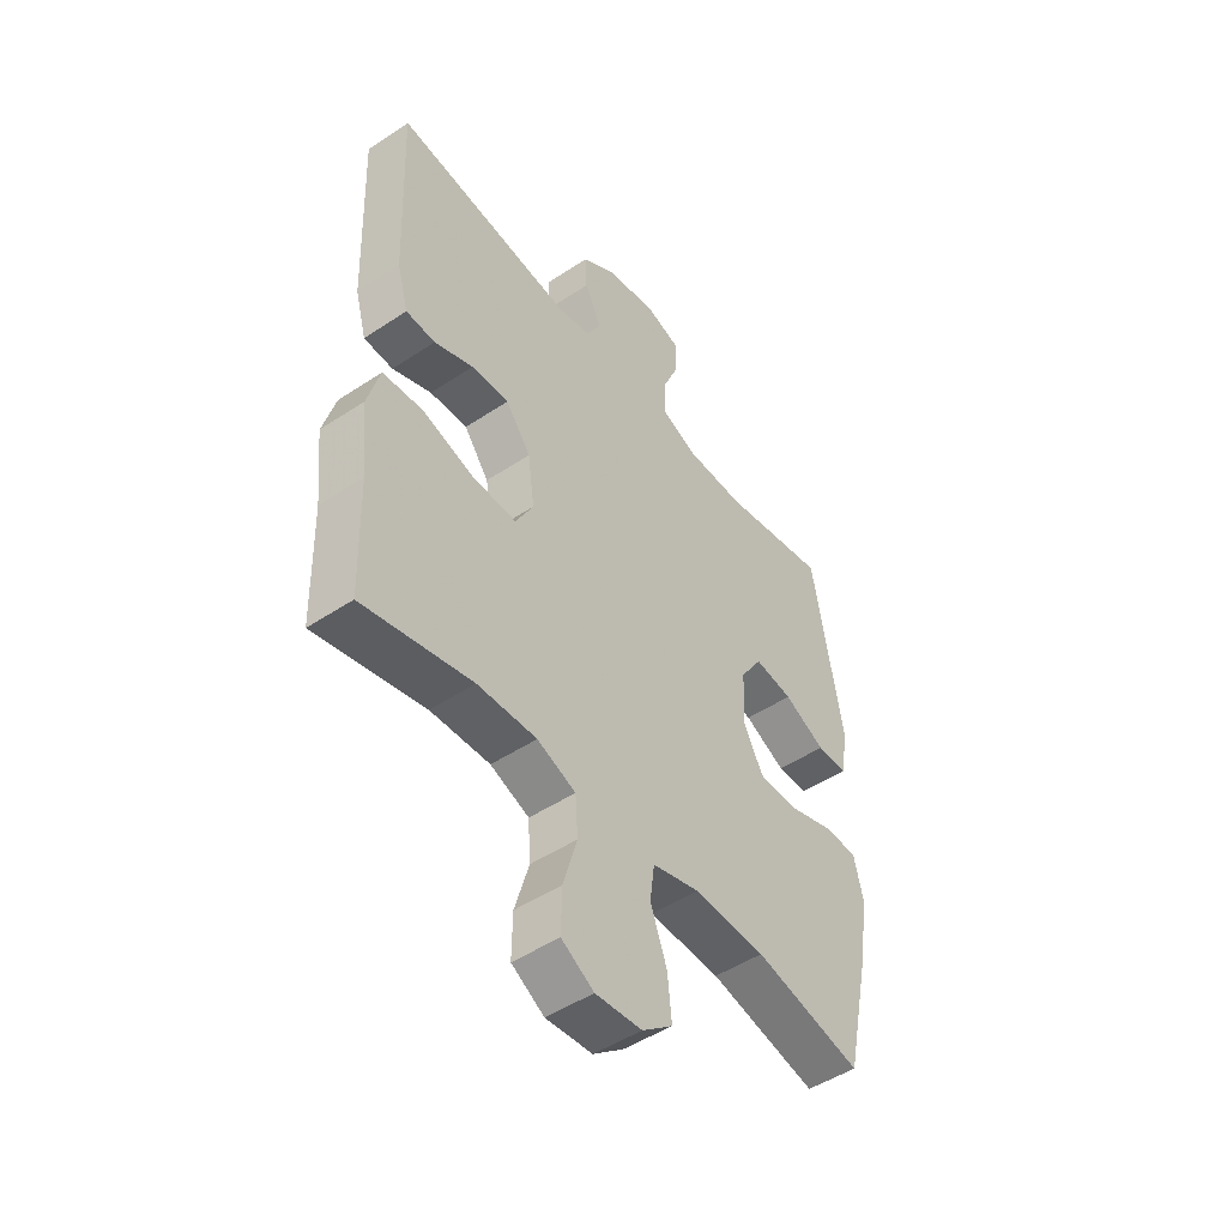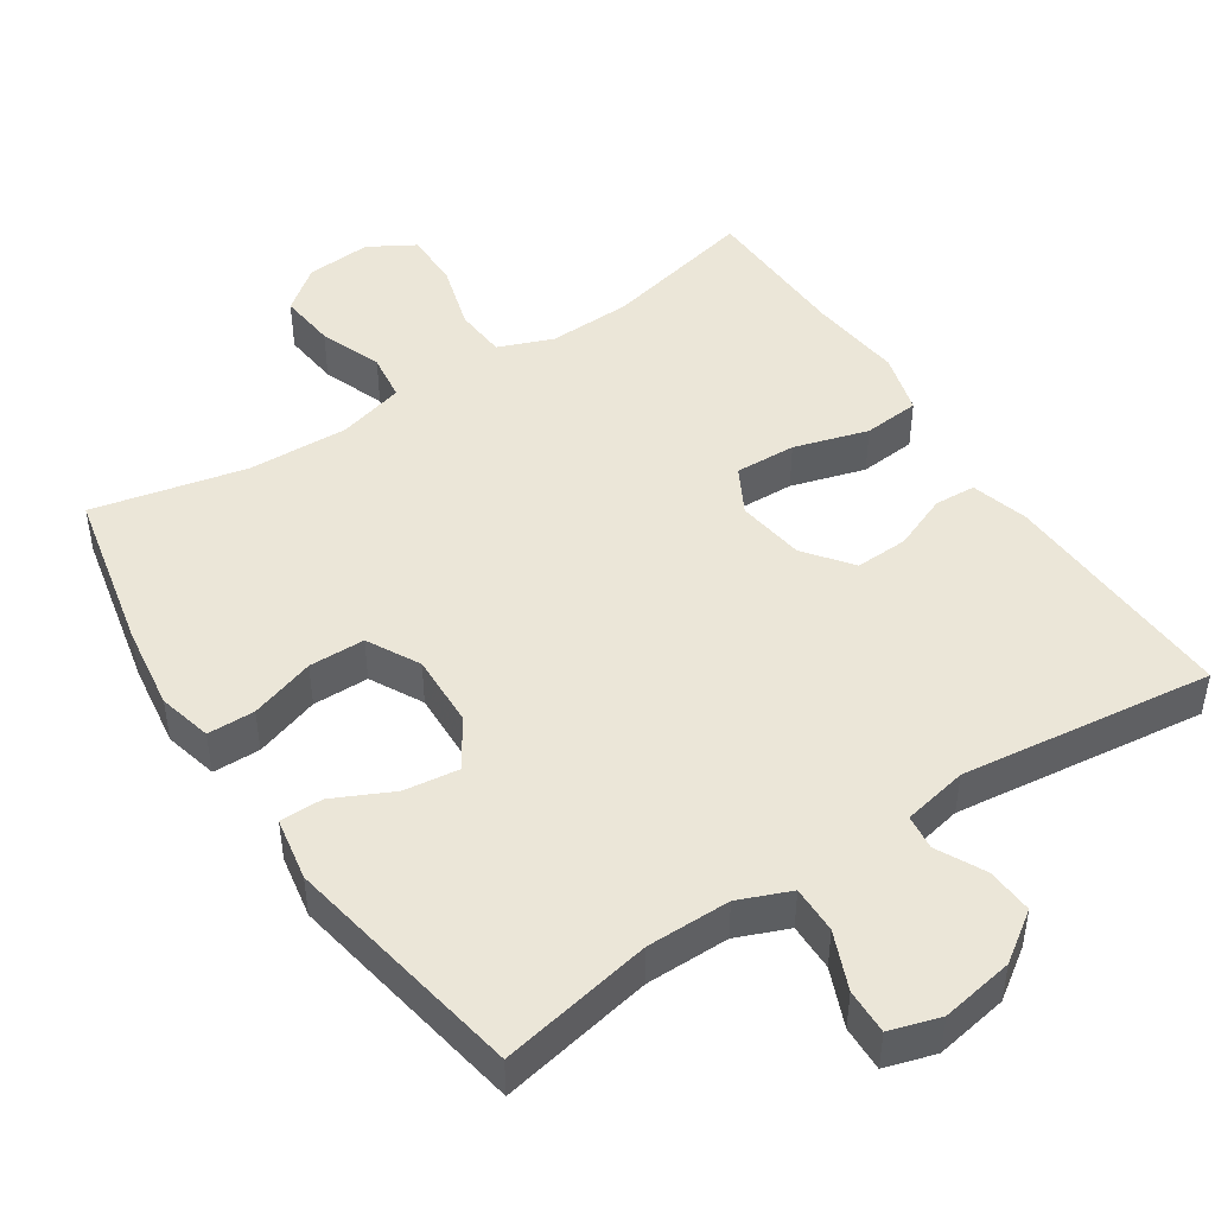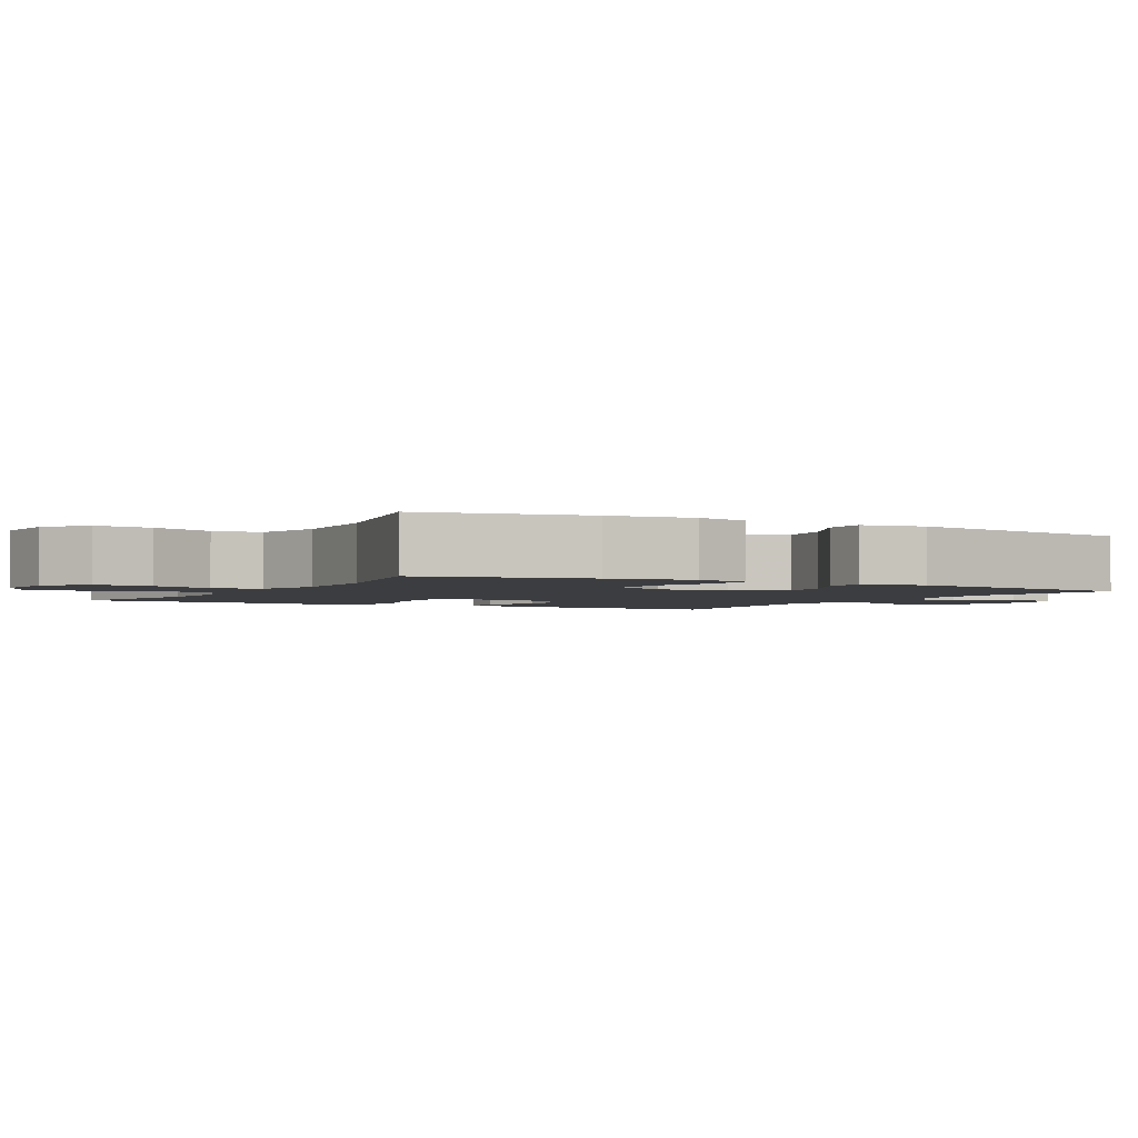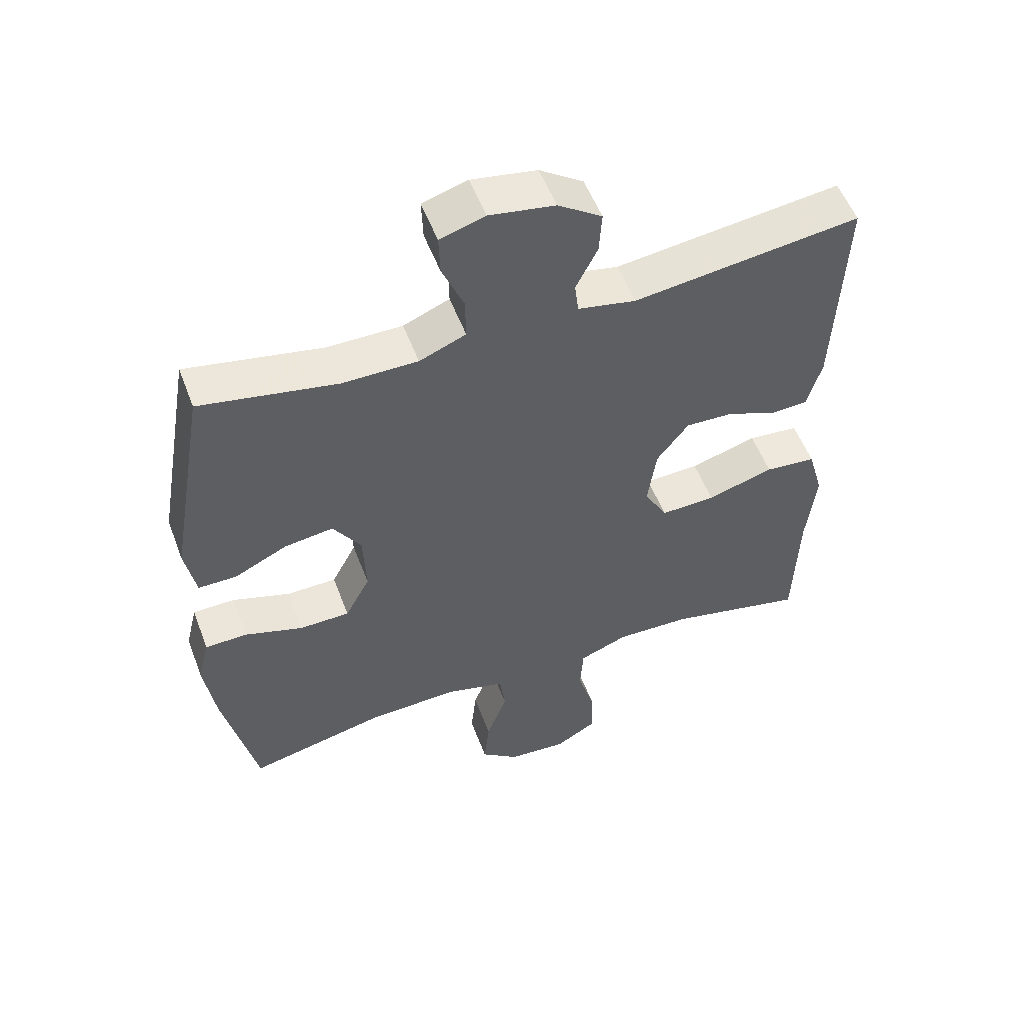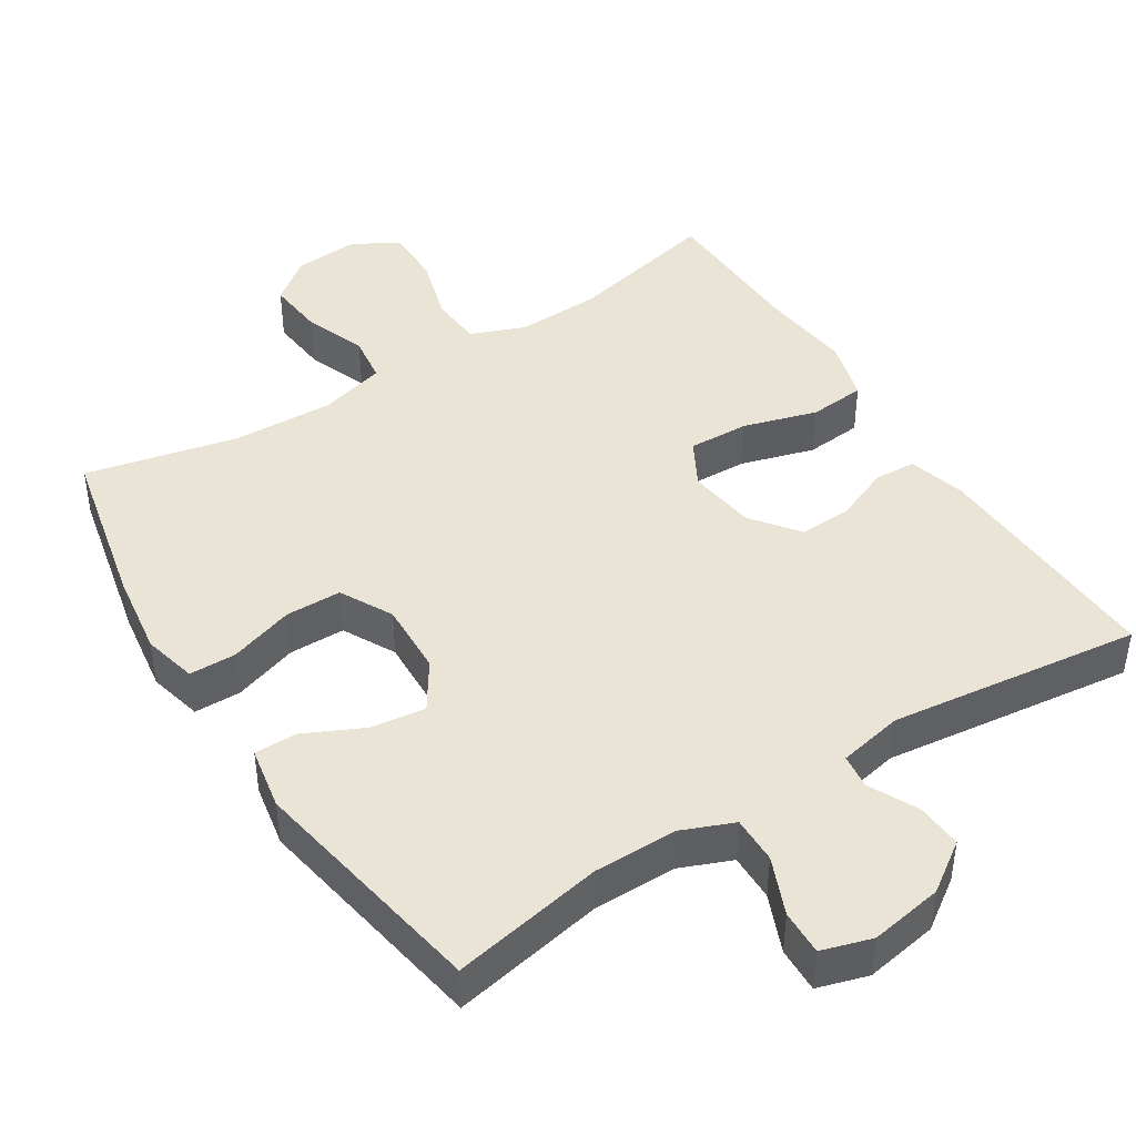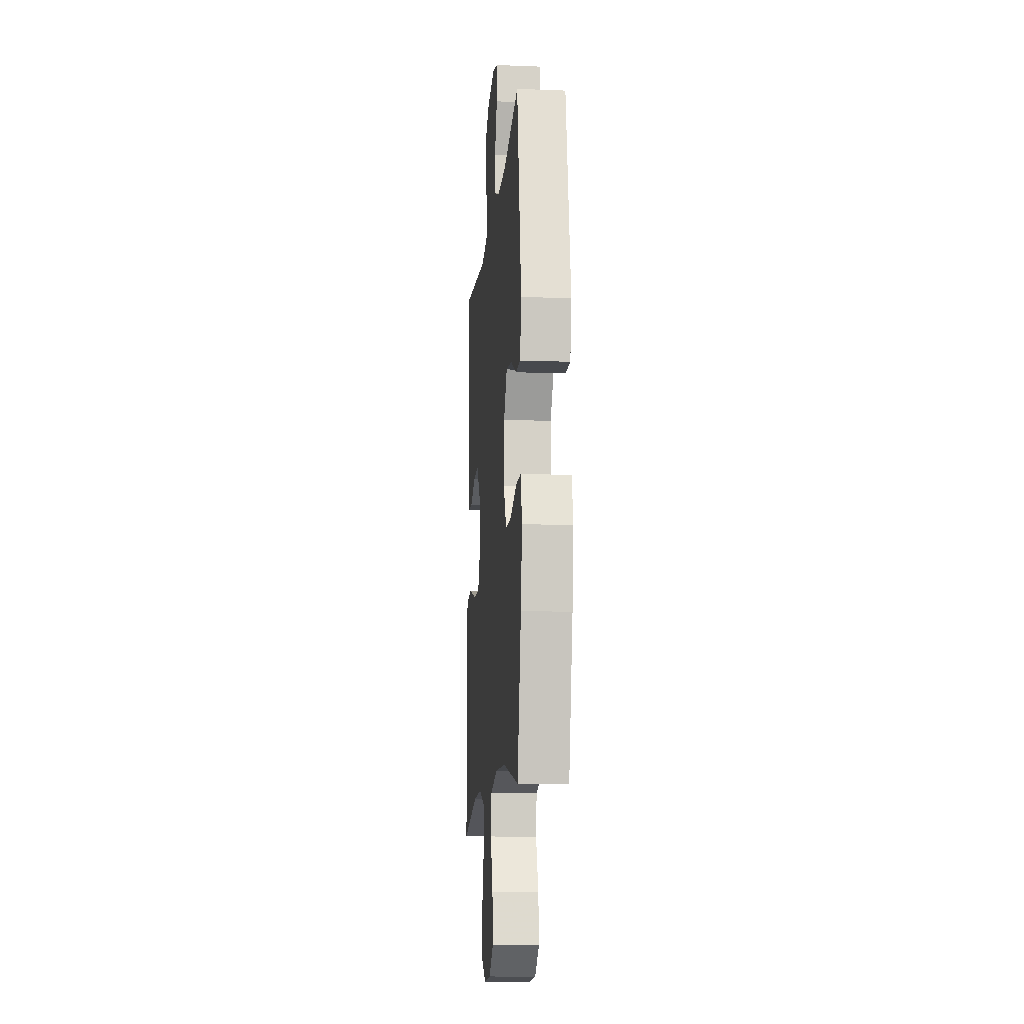
<metadata>
{"format":"obj","ext":"obj","renderer":"f3d","projection":"perspective","resolution":1024,"background":"white","views":[{"elev":-48.7,"azim":126.5,"up":"+Z"},{"elev":46.6,"azim":-33.5,"up":"+Y"},{"elev":-2.4,"azim":-119.3,"up":"+Y"},{"elev":54.1,"azim":-20.5,"up":"+Z"},{"elev":43.9,"azim":-32.4,"up":"+Y"},{"elev":-12.4,"azim":-95.1,"up":"+Z"}]}
</metadata>
<code>
v -0.5 0.07 -0.5
v -0.55 0.07 -0.273
v -0.567 0.07 -0.157
v -0.549 0.07 -0.083
v -0.484 0.07 -0.082
v -0.395 0.07 -0.111
v -0.318 0.07 -0.11
v -0.28 0.07 -0.038
v -0.284 0.07 0.063
v -0.327 0.07 0.129
v -0.402 0.07 0.119
v -0.483 0.07 0.08
v -0.542 0.07 0.08
v -0.558 0.07 0.167
v -0.5 0.07 0.5
v -0.291 0.07 0.46
v -0.176 0.07 0.46
v -0.105 0.07 0.489
v -0.106 0.07 0.554
v -0.139 0.07 0.633
v -0.141 0.07 0.695
v -0.072 0.07 0.716
v 0.028 0.07 0.699
v 0.095 0.07 0.653
v 0.091 0.07 0.589
v 0.058 0.07 0.523
v 0.064 0.07 0.475
v 0.153 0.07 0.457
v 0.5 0.07 0.5
v 0.487 0.07 0.168
v 0.465 0.07 0.089
v 0.408 0.07 0.086
v 0.332 0.07 0.117
v 0.259 0.07 0.12
v 0.21 0.07 0.056
v 0.197 0.07 -0.038
v 0.232 0.07 -0.102
v 0.316 0.07 -0.099
v 0.418 0.07 -0.069
v 0.496 0.07 -0.076
v 0.52 0.07 -0.161
v 0.506 0.07 -0.291
v 0.5 0.07 -0.5
v 0.289 0.07 -0.452
v 0.174 0.07 -0.448
v 0.099 0.07 -0.477
v 0.094 0.07 -0.549
v 0.121 0.07 -0.641
v 0.122 0.07 -0.72
v 0.059 0.07 -0.757
v -0.031 0.07 -0.75
v -0.09 0.07 -0.704
v -0.082 0.07 -0.625
v -0.05 0.07 -0.539
v -0.059 0.07 -0.473
v -0.151 0.07 -0.448
v -0.29 0.07 -0.453
v -0.5 0 -0.5
v -0.55 0 -0.273
v -0.567 0 -0.157
v -0.549 0 -0.083
v -0.484 0 -0.082
v -0.395 0 -0.111
v -0.318 0 -0.11
v -0.28 0 -0.038
v -0.284 0 0.063
v -0.327 0 0.129
v -0.402 0 0.119
v -0.483 0 0.08
v -0.542 0 0.08
v -0.558 0 0.167
v -0.5 0 0.5
v -0.291 0 0.46
v -0.176 0 0.46
v -0.105 0 0.489
v -0.106 0 0.554
v -0.139 0 0.633
v -0.141 0 0.695
v -0.072 0 0.716
v 0.028 0 0.699
v 0.095 0 0.653
v 0.091 0 0.589
v 0.058 0 0.523
v 0.064 0 0.475
v 0.153 0 0.457
v 0.5 0 0.5
v 0.487 0 0.168
v 0.465 0 0.089
v 0.408 0 0.086
v 0.332 0 0.117
v 0.259 0 0.12
v 0.21 0 0.056
v 0.197 0 -0.038
v 0.232 0 -0.102
v 0.316 0 -0.099
v 0.418 0 -0.069
v 0.496 0 -0.076
v 0.52 0 -0.161
v 0.506 0 -0.291
v 0.5 0 -0.5
v 0.289 0 -0.452
v 0.174 0 -0.448
v 0.099 0 -0.477
v 0.094 0 -0.549
v 0.121 0 -0.641
v 0.122 0 -0.72
v 0.059 0 -0.757
v -0.031 0 -0.75
v -0.09 0 -0.704
v -0.082 0 -0.625
v -0.05 0 -0.539
v -0.059 0 -0.473
v -0.151 0 -0.448
v -0.29 0 -0.453
f 52 53 54
f 51 52 54
f 50 51 54
f 49 50 54
f 48 49 54
f 47 48 54
f 46 47 54 55
f 45 46 55 56
f 42 43 44
f 42 44 45
f 41 42 45
f 40 41 45
f 39 40 45
f 38 39 45
f 37 38 45 56
f 31 32 33
f 30 31 33
f 29 30 33
f 28 29 33
f 27 28 33 34
f 24 25 26
f 23 24 26
f 22 23 26
f 21 22 26
f 20 21 26
f 19 20 26
f 18 19 26 27
f 27 34 35
f 18 27 35
f 17 18 35
f 14 15 16
f 13 14 16
f 12 13 16
f 11 12 16
f 10 11 16 17
f 4 5 6
f 3 4 6
f 2 3 6
f 1 2 6
f 57 1 6
f 57 6 7
f 57 7 8
f 56 57 8
f 37 56 8
f 36 37 8
f 17 35 36
f 10 17 36
f 9 10 36
f 8 9 36
f 111 110 109
f 111 109 108
f 111 108 107
f 111 107 106
f 111 106 105
f 111 105 104
f 112 111 104 103
f 113 112 103 102
f 101 100 99
f 102 101 99
f 102 99 98
f 102 98 97
f 102 97 96
f 102 96 95
f 113 102 95 94
f 90 89 88
f 90 88 87
f 90 87 86
f 90 86 85
f 91 90 85 84
f 83 82 81
f 83 81 80
f 83 80 79
f 83 79 78
f 83 78 77
f 83 77 76
f 84 83 76 75
f 92 91 84
f 92 84 75
f 92 75 74
f 73 72 71
f 73 71 70
f 73 70 69
f 73 69 68
f 74 73 68 67
f 63 62 61
f 63 61 60
f 63 60 59
f 63 59 58
f 63 58 114
f 64 63 114
f 65 64 114
f 65 114 113
f 65 113 94
f 65 94 93
f 93 92 74
f 93 74 67
f 93 67 66
f 93 66 65
f 1 58 59 2
f 2 59 60 3
f 3 60 61 4
f 4 61 62 5
f 5 62 63 6
f 6 63 64 7
f 7 64 65 8
f 8 65 66 9
f 9 66 67 10
f 10 67 68 11
f 11 68 69 12
f 12 69 70 13
f 13 70 71 14
f 14 71 72 15
f 15 72 73 16
f 16 73 74 17
f 17 74 75 18
f 18 75 76 19
f 19 76 77 20
f 20 77 78 21
f 21 78 79 22
f 22 79 80 23
f 23 80 81 24
f 24 81 82 25
f 25 82 83 26
f 26 83 84 27
f 27 84 85 28
f 28 85 86 29
f 29 86 87 30
f 30 87 88 31
f 31 88 89 32
f 32 89 90 33
f 33 90 91 34
f 34 91 92 35
f 35 92 93 36
f 36 93 94 37
f 37 94 95 38
f 38 95 96 39
f 39 96 97 40
f 40 97 98 41
f 41 98 99 42
f 42 99 100 43
f 43 100 101 44
f 44 101 102 45
f 45 102 103 46
f 46 103 104 47
f 47 104 105 48
f 48 105 106 49
f 49 106 107 50
f 50 107 108 51
f 51 108 109 52
f 52 109 110 53
f 53 110 111 54
f 54 111 112 55
f 55 112 113 56
f 56 113 114 57
f 57 114 58 1

</code>
